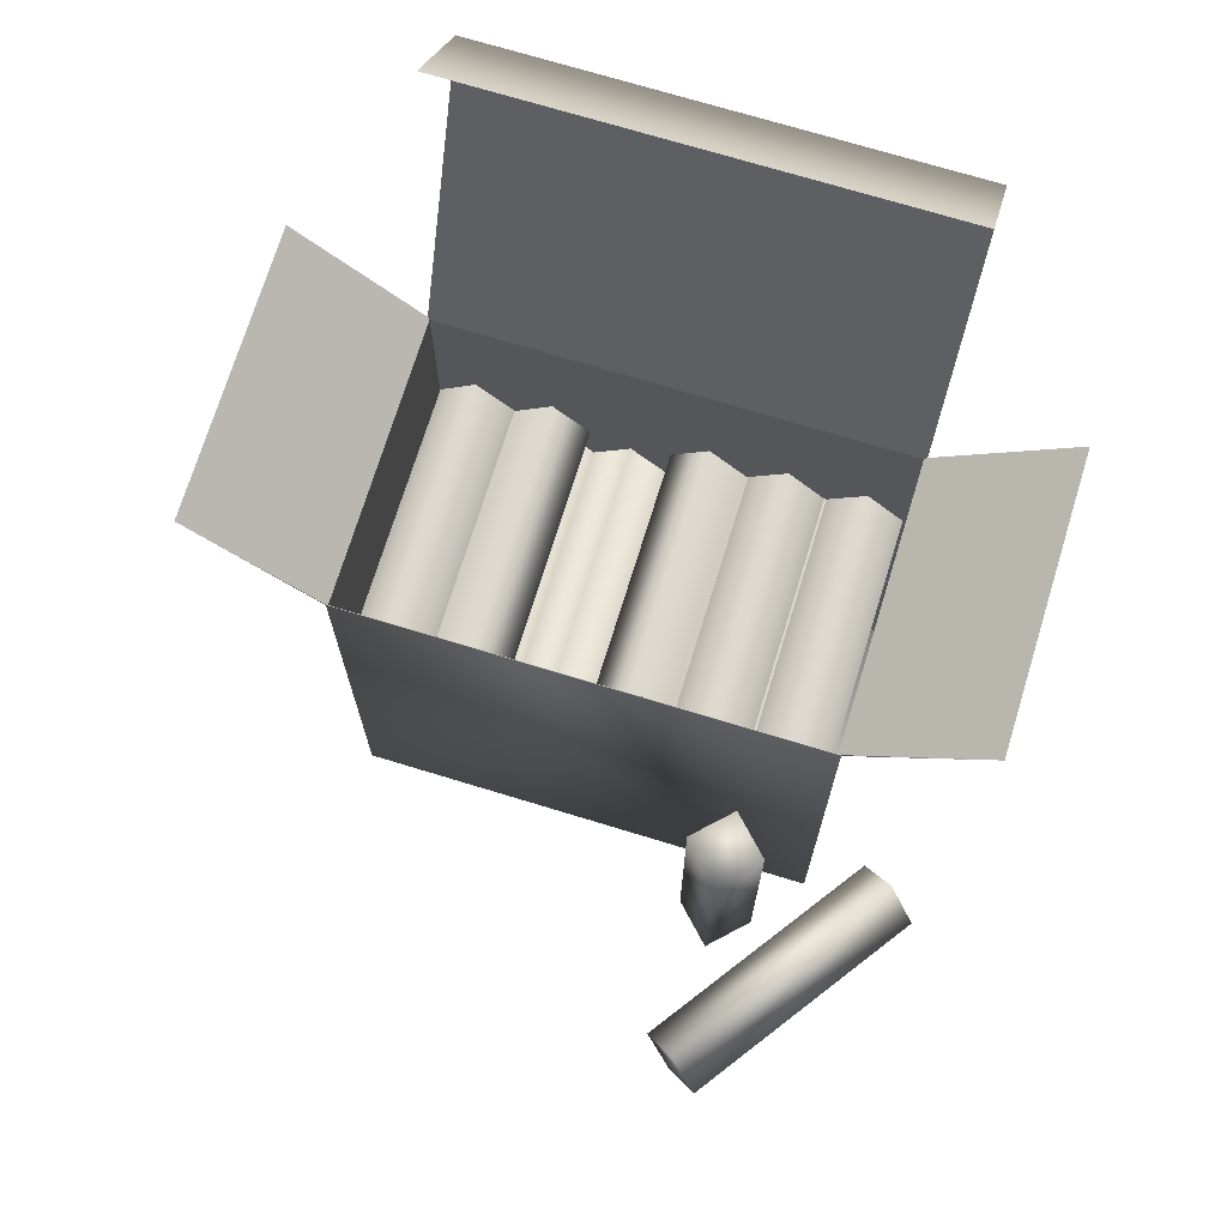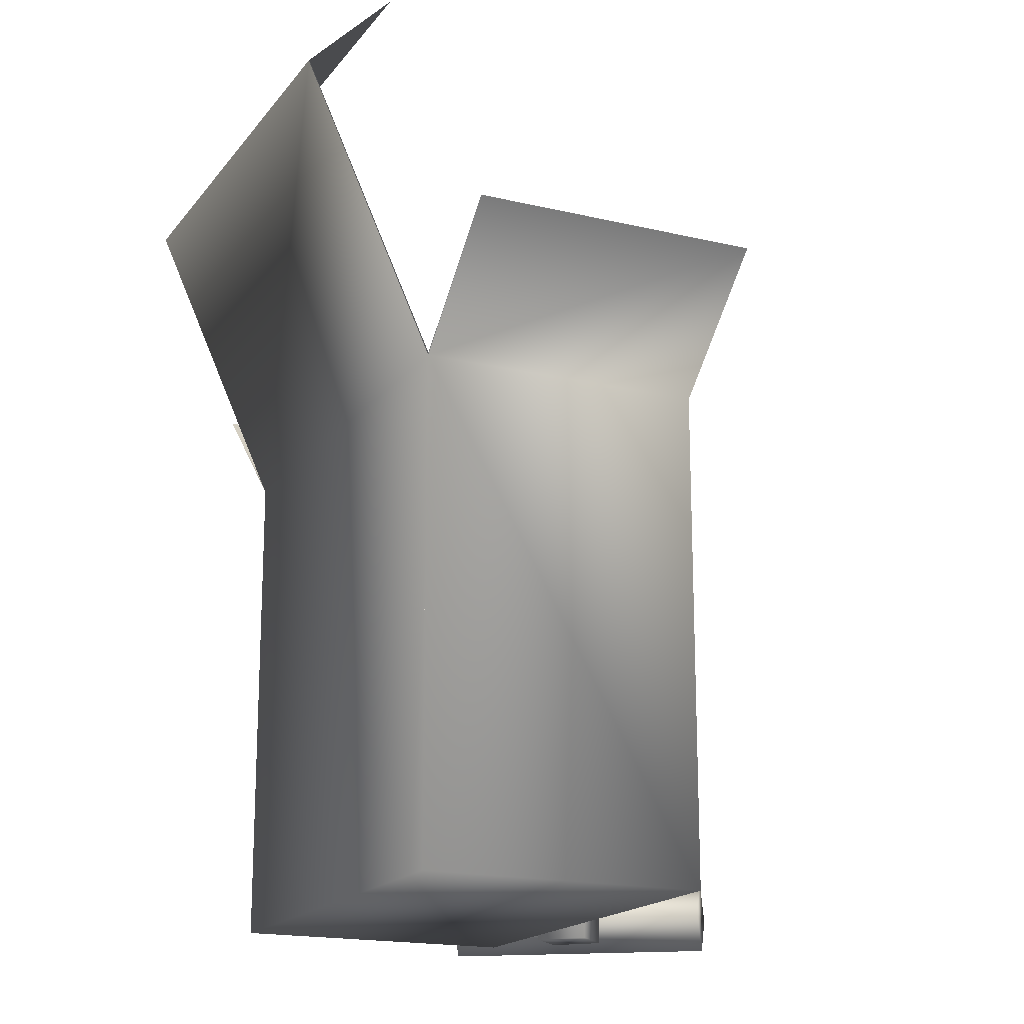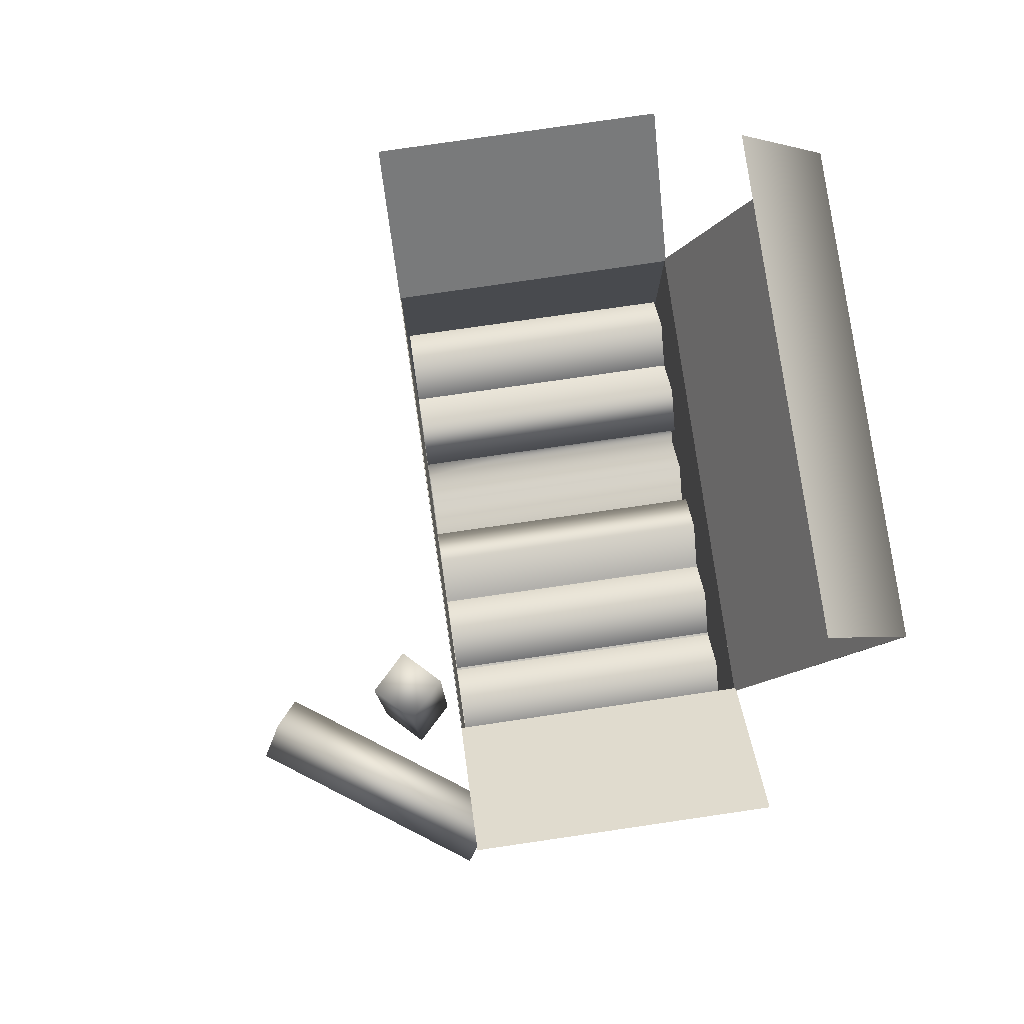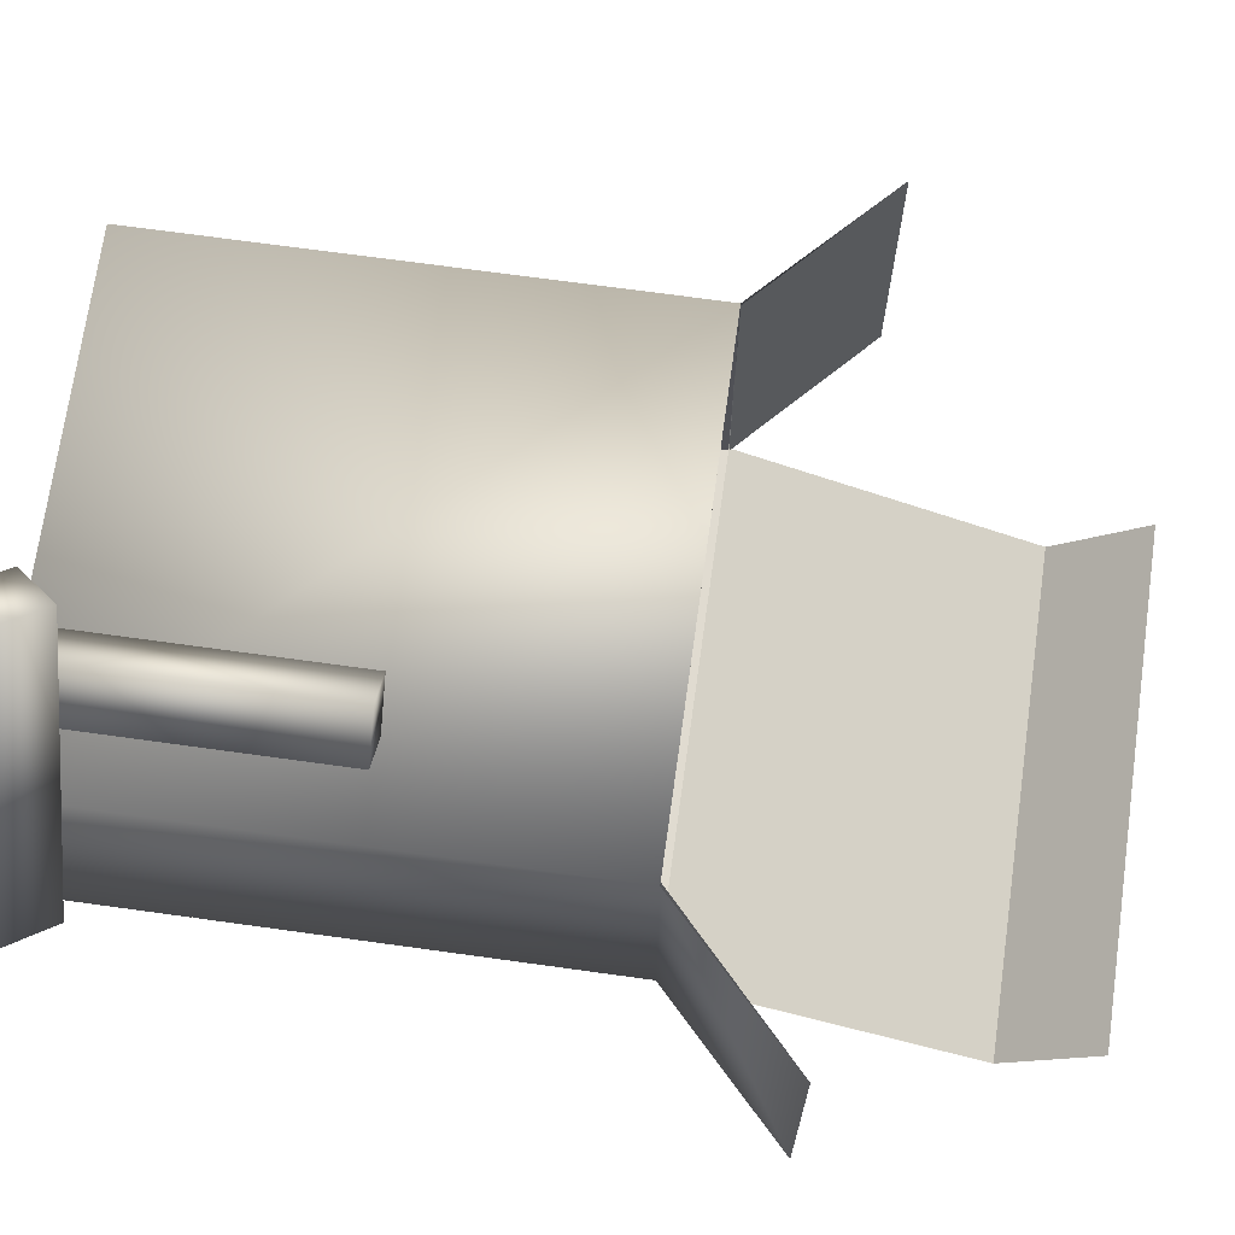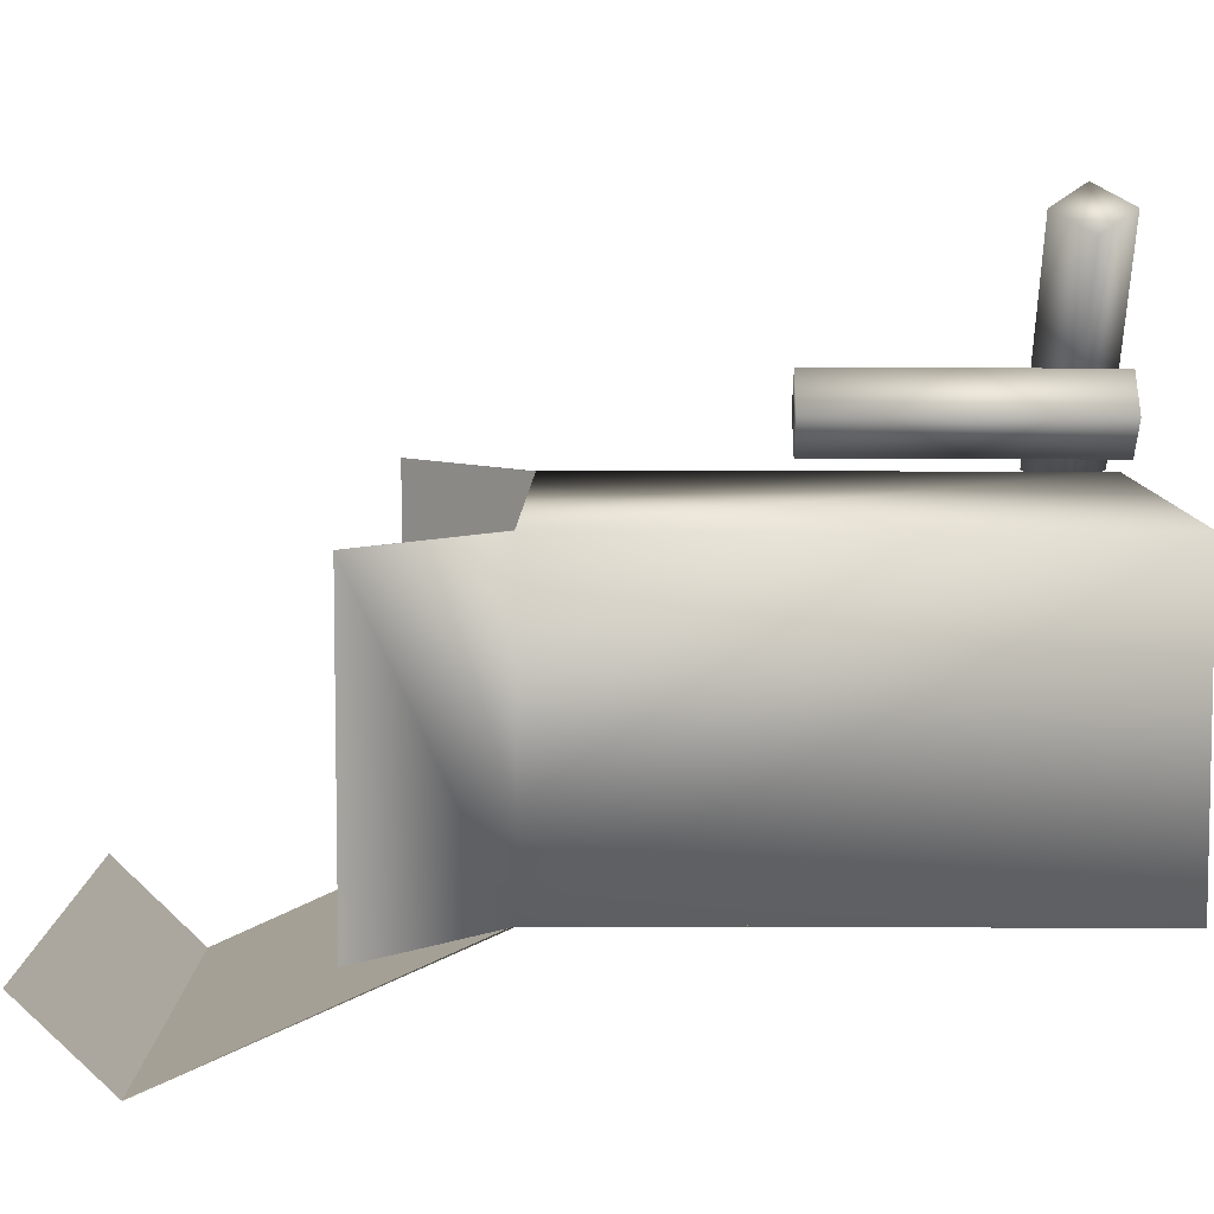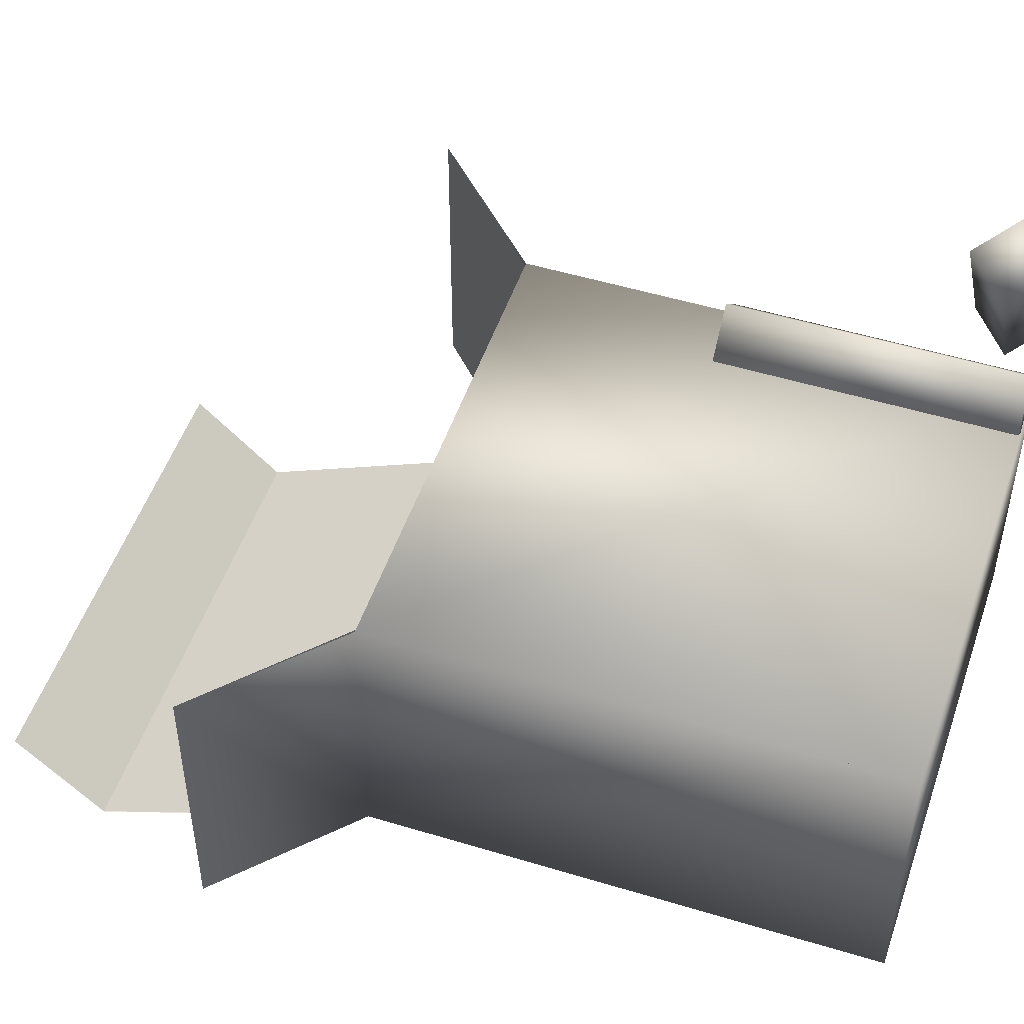
<metadata>
{"format":"obj","ext":"obj","renderer":"f3d","projection":"perspective","resolution":1024,"background":"white","views":[{"elev":71.8,"azim":17.0,"up":"+Y"},{"elev":-17.7,"azim":-115.2,"up":"+Y"},{"elev":79.5,"azim":81.7,"up":"+Y"},{"elev":70.0,"azim":97.9,"up":"+Z"},{"elev":7.6,"azim":-89.4,"up":"+Z"},{"elev":50.4,"azim":-71.5,"up":"+Z"}]}
</metadata>
<code>
o 12g_box_Green.001
v -0.01777 0.3196 -0.09525
v -0.01777 -0.000439 -0.09525
v -0.01777 0.3196 0.08931
v -0.01774 -0.000439 0.08945
v -0.3195 0.3195 -0.09537
v -0.3195 -0.000439 -0.09539
v -0.3195 0.3195 0.08945
v -0.3195 -0.000439 0.08945
v -0.3983 0.3945 -0.09539
v -0.3983 0.3945 0.08945
v 0.06494 0.3996 -0.09539
v 0.06494 0.3996 0.08945
v -0.01774 0.5044 -0.1795
v -0.3195 0.5044 -0.1795
v -0.01774 0.5589 -0.1256
v -0.3195 0.5589 -0.1256
v -0.01774 0.5044 -0.1792
v -0.3195 0.5044 -0.1792
v -0.01774 0.5589 -0.1254
v -0.3195 0.5589 -0.1254
v -0.3195 0.3195 -0.09453
v -0.01777 0.3196 -0.09443
v -0.3195 0.5044 -0.179
v -0.01774 0.5044 -0.179
v 0.06473 0.3998 0.08945
v 0.06473 0.3998 -0.09539
v -0.01958 0.3197 0.08931
v -0.0196 0.3197 -0.09525
v -0.3182 0.3197 -0.09537
v -0.3182 0.3197 0.08945
v -0.3983 0.3948 -0.09539
v -0.3983 0.3948 0.08945
v -0.01777 0.3196 -0.09442
v -0.01777 -0.000439 -0.09442
v -0.3195 0.3195 -0.09455
v -0.3195 -0.000439 -0.09453
v -0.01959 0.3196 -0.09525
v -0.01959 -0.000439 -0.09525
v -0.01959 0.3196 0.08931
v -0.01956 -0.000439 0.08945
v -0.3182 0.3195 -0.09537
v -0.3182 -0.000439 -0.09539
v -0.3182 0.3195 0.08945
v -0.3182 -0.000439 0.08945
v -0.01777 0.3196 0.08881
v -0.01774 -0.000439 0.08896
v -0.3195 0.3195 0.08895
v -0.3195 -0.000439 0.08896
v -0.06853 0.1806 0.1492
v -0.06867 4.4e-05 0.1489
v -0.09278 0.1804 0.1249
v -0.09292 -0.000173 0.1246
v -0.04428 0.1806 0.1249
v -0.04442 6e-05 0.1246
v -0.06853 0.1804 0.1007
v -0.06867 -0.000157 0.1004
v -0.0677 -0.000885 0.2333
v 0.03656 -0.001008 0.08587
v -0.08733 0.02337 0.2191
v 0.01693 0.02324 0.07163
v -0.04789 0.02337 0.2473
v 0.05637 0.02324 0.09986
v -0.06752 0.04762 0.233
v 0.03674 0.04749 0.08562
v -0.04571 0.2427 -0.09325
v -0.04601 0.2438 0.08706
v -0.02165 0.2186 -0.09306
v -0.02195 0.2198 0.08725
v -0.06975 0.2186 -0.09314
v -0.07005 0.2198 0.08717
v -0.3175 0.2198 0.08717
v -0.3172 0.2186 -0.09314
v -0.2932 0.2427 -0.09325
v -0.2935 0.2438 0.08706
v -0.2692 0.2186 -0.09306
v -0.2695 0.2198 0.08725
v -0.2444 0.2427 -0.09325
v -0.2447 0.2438 0.08706
v -0.2204 0.2186 -0.09306
v -0.2207 0.2198 0.08725
v -0.2684 0.2186 -0.09314
v -0.2687 0.2198 0.08717
v -0.2344 0.2036 -0.09305
v -0.2347 0.2047 0.08726
v -0.1944 0.21 -0.09325
v -0.1947 0.2111 0.08706
v -0.1704 0.1859 -0.09306
v -0.1707 0.1871 0.08725
v -0.2185 0.1859 -0.09314
v -0.2188 0.1871 0.08717
v -0.1539 0.2036 -0.09301
v -0.1542 0.2047 0.0873
v -0.1449 0.2427 -0.09325
v -0.1452 0.2438 0.08706
v -0.1208 0.2186 -0.09306
v -0.1211 0.2198 0.08725
v -0.1689 0.2186 -0.09314
v -0.1692 0.2198 0.08717
v -0.09529 0.2427 -0.09325
v -0.09559 0.2438 0.08706
v -0.07125 0.2186 -0.09306
v -0.07156 0.2198 0.08725
v -0.1193 0.2186 -0.09314
v -0.1196 0.2198 0.08717
v -0.01776 0.3196 0.08882
v -0.3195 0.3195 0.08895
f 4 3 7 8
f 8 7 5 6
f 6 2 4 8
f 2 1 3 4
f 6 5 1 2
f 5 7 10 9
f 3 1 11 12
f 1 5 14 13
f 13 14 16 15
f 17 19 20 18
f 22 24 23 21
f 27 25 26 28
f 29 31 32 30
f 36 34 33 35
f 38 40 39 37
f 44 42 41 43
f 46 48 47 45
f 7 3 105 106
f 55 56 52 51
f 51 49 53
f 54 50 52
f 53 54 56 55
f 53 49 50 54
f 51 53 55
f 54 52 56
f 49 51 52 50
f 63 64 60 59
f 59 57 61
f 62 58 60
f 61 62 64 63
f 61 57 58 62
f 59 61 63
f 62 60 64
f 57 59 60 58
f 65 66 68 67
f 97 98 94 93
f 81 82 78 77
f 72 71 74 73
f 83 79 80 84
f 89 90 86 85
f 85 86 88 87
f 88 92 91 87
f 90 89 83 84
f 97 91 92 98
f 93 94 96 95
f 103 104 100 99
f 69 70 66 65
f 99 100 102 101
f 82 81 72 71
f 95 96 68 67
f 73 74 76 75
f 77 78 80 79

</code>
